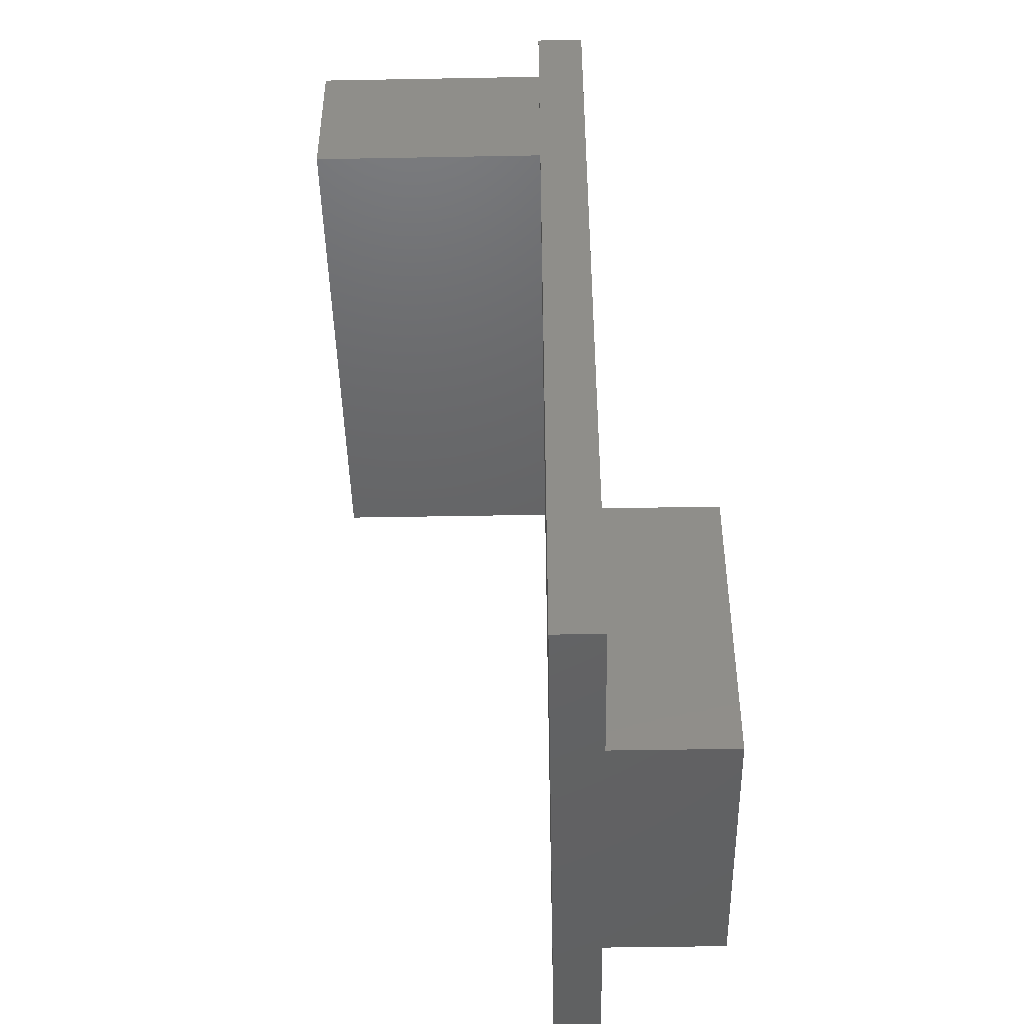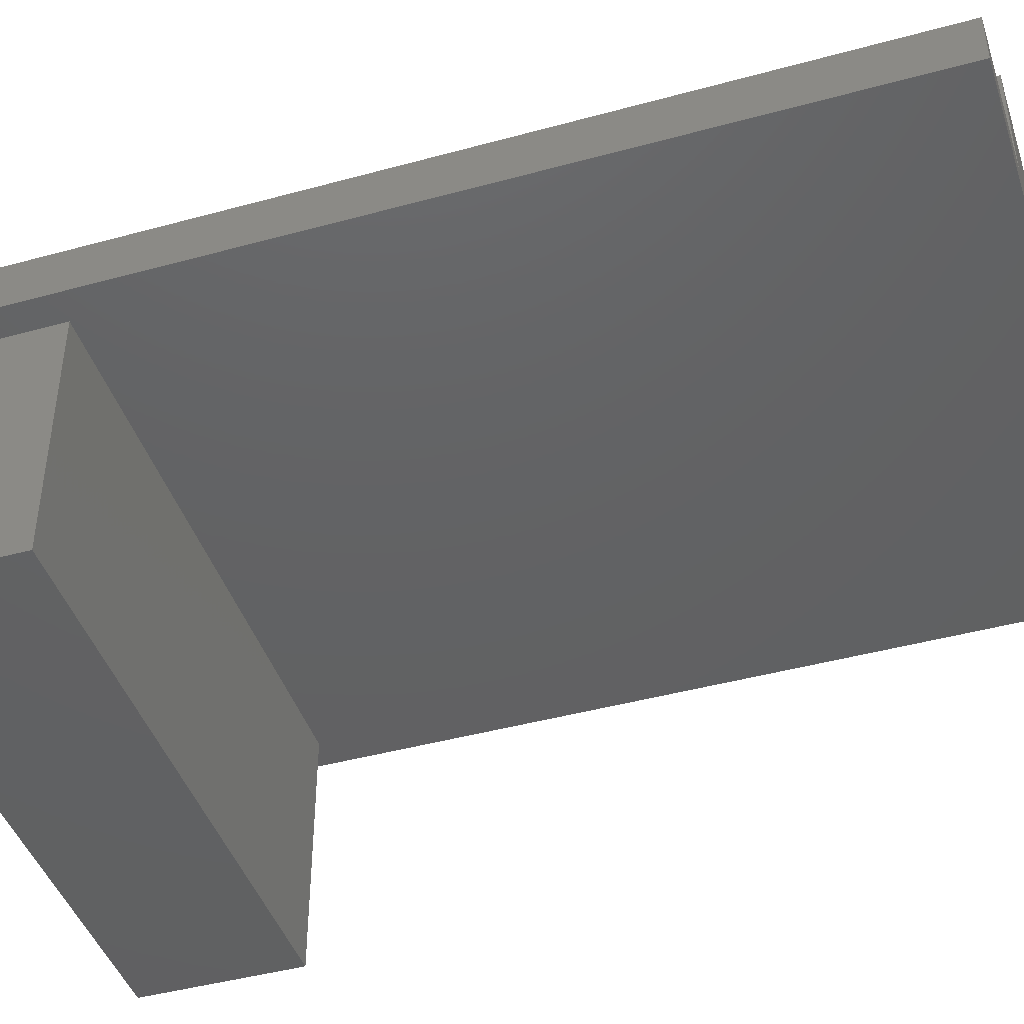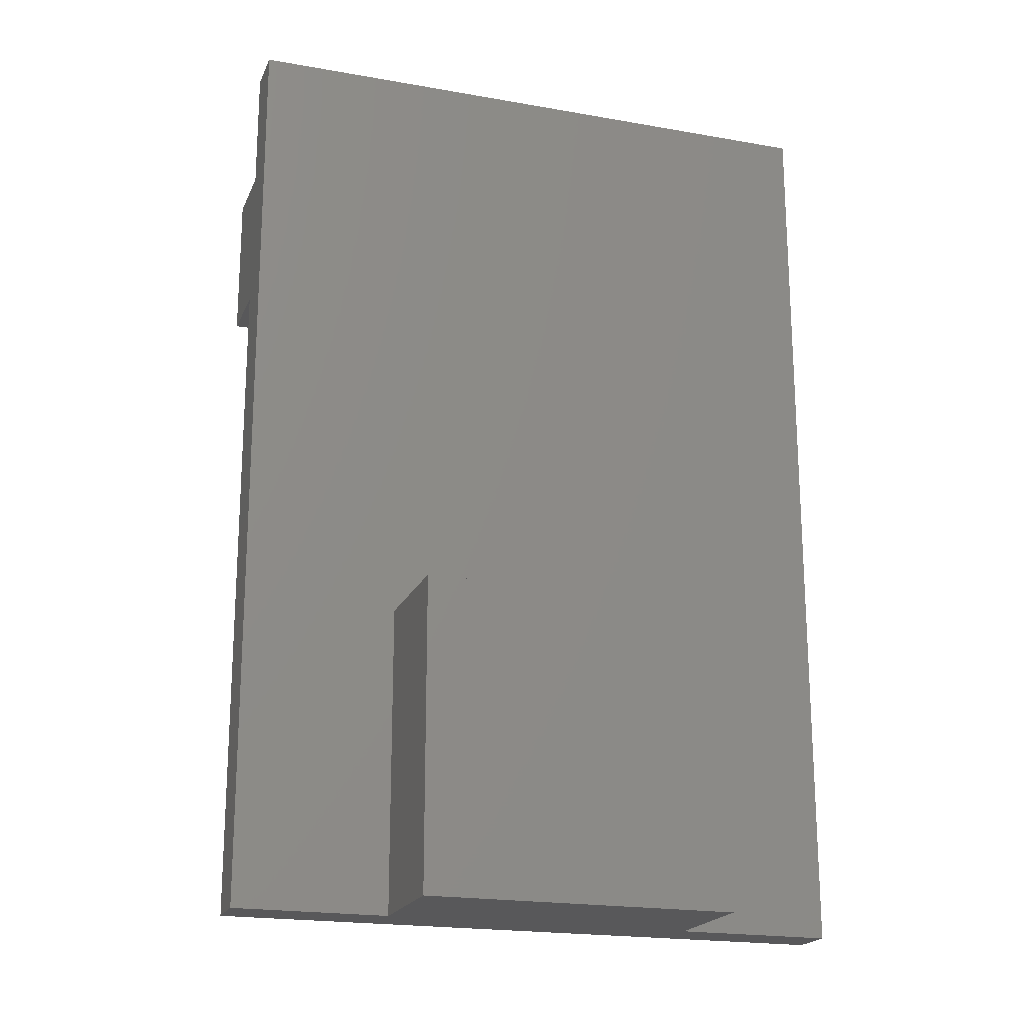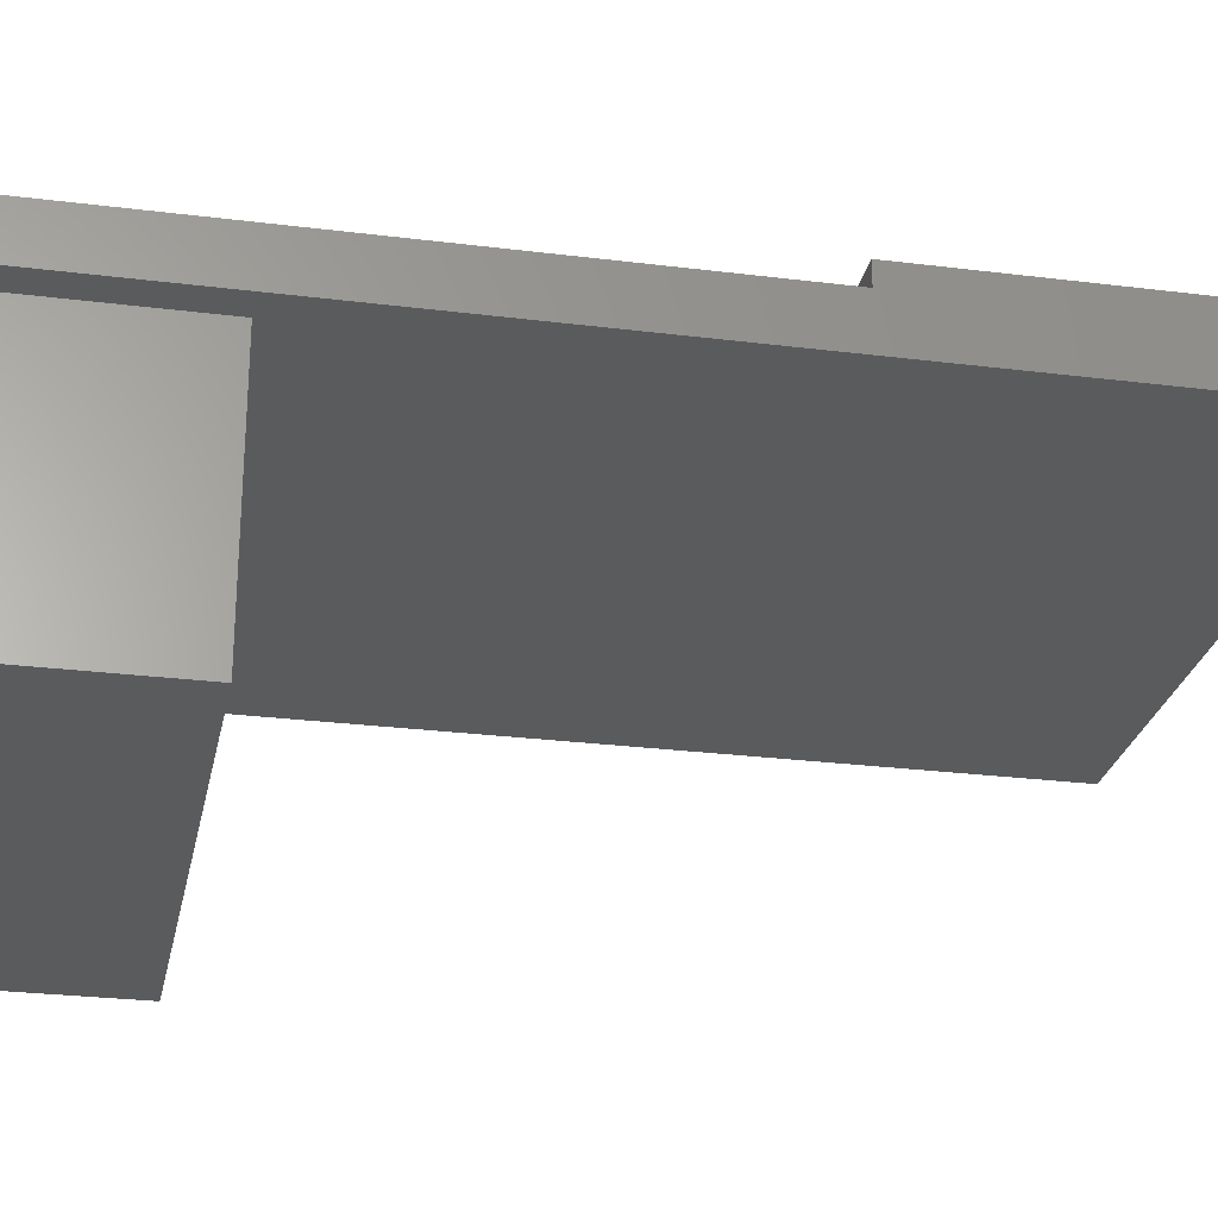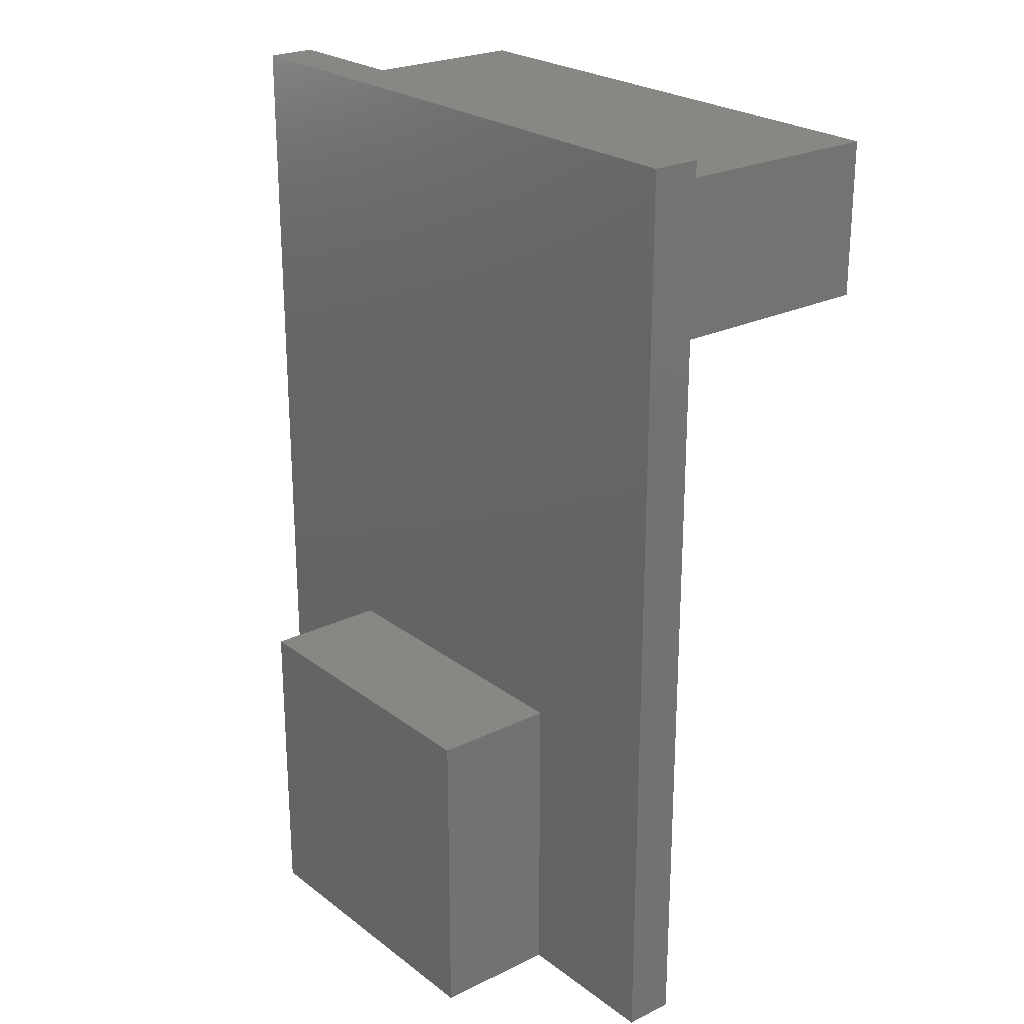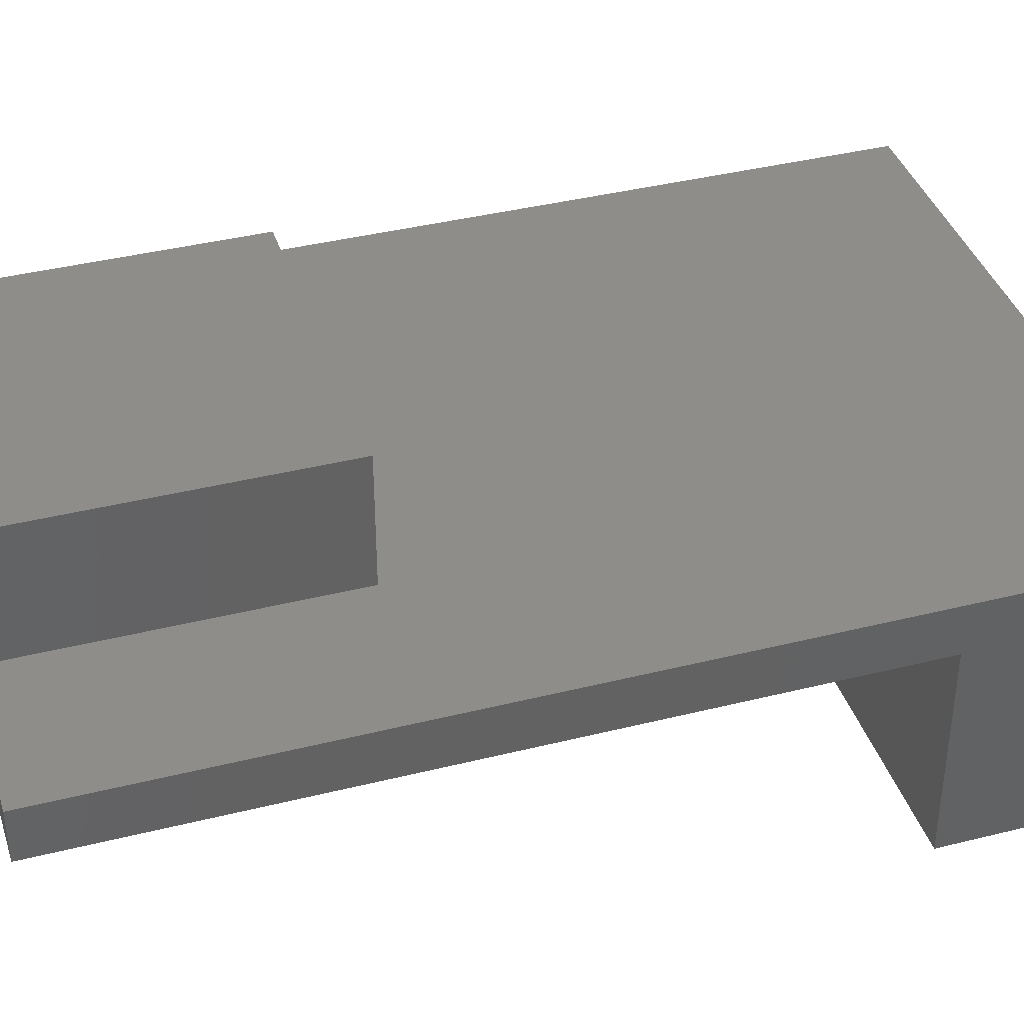
<metadata>
{"format":"stl","ext":"stl","renderer":"f3d","projection":"perspective","resolution":1024,"background":"white","views":[{"elev":-45.6,"azim":-88.8,"up":"+Y"},{"elev":-43.8,"azim":-72.1,"up":"+Z"},{"elev":-20.0,"azim":-18.2,"up":"+Y"},{"elev":-26.4,"azim":-101.2,"up":"+Z"},{"elev":24.1,"azim":51.0,"up":"+Y"},{"elev":39.1,"azim":72.6,"up":"+Z"}]}
</metadata>
<code>
# stl→obj: 24 verts, 40 faces
v 0 0 0
v 0 0 1.6
v 0 30 0
v 0 30 1.6
v 20 0 0
v 20 0 1.6
v 19 24 0
v 1 24 0
v 1 29.1 0
v 20 30 0
v 19 29.1 0
v 20 30 1.6
v 1 24 -8
v 1 29.1 -8
v 19 29.1 -8
v 19 24 -8
v 5 0 1.6
v 5 0 5.6
v 5 10 1.6
v 5 10 5.6
v 15 0 1.6
v 15 0 5.6
v 15 10 1.6
v 15 10 5.6
f 1 2 3
f 3 2 4
f 2 1 5
f 6 2 5
f 7 5 8
f 9 3 10
f 11 9 10
f 1 3 8
f 1 8 5
f 5 7 10
f 7 11 10
f 8 3 9
f 3 4 10
f 10 4 12
f 4 2 6
f 12 4 6
f 6 5 10
f 12 6 10
f 13 8 14
f 14 8 9
f 14 9 15
f 15 9 11
f 7 16 15
f 11 7 15
f 8 13 16
f 7 8 16
f 13 14 16
f 16 14 15
f 17 18 19
f 19 18 20
f 18 17 21
f 22 18 21
f 17 19 21
f 21 19 23
f 19 20 23
f 23 20 24
f 20 18 22
f 24 20 22
f 22 21 23
f 24 22 23

</code>
